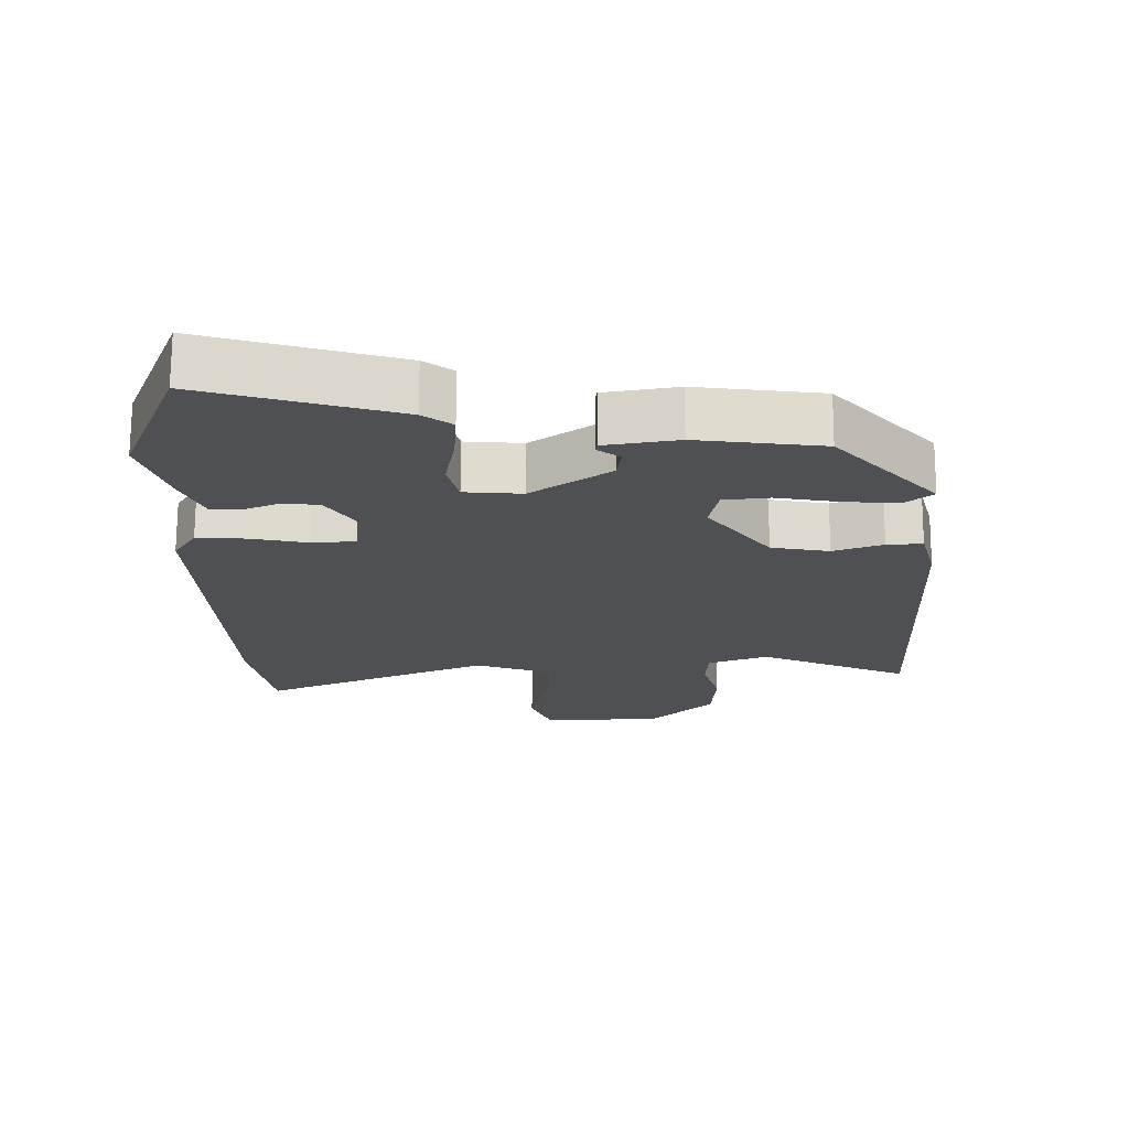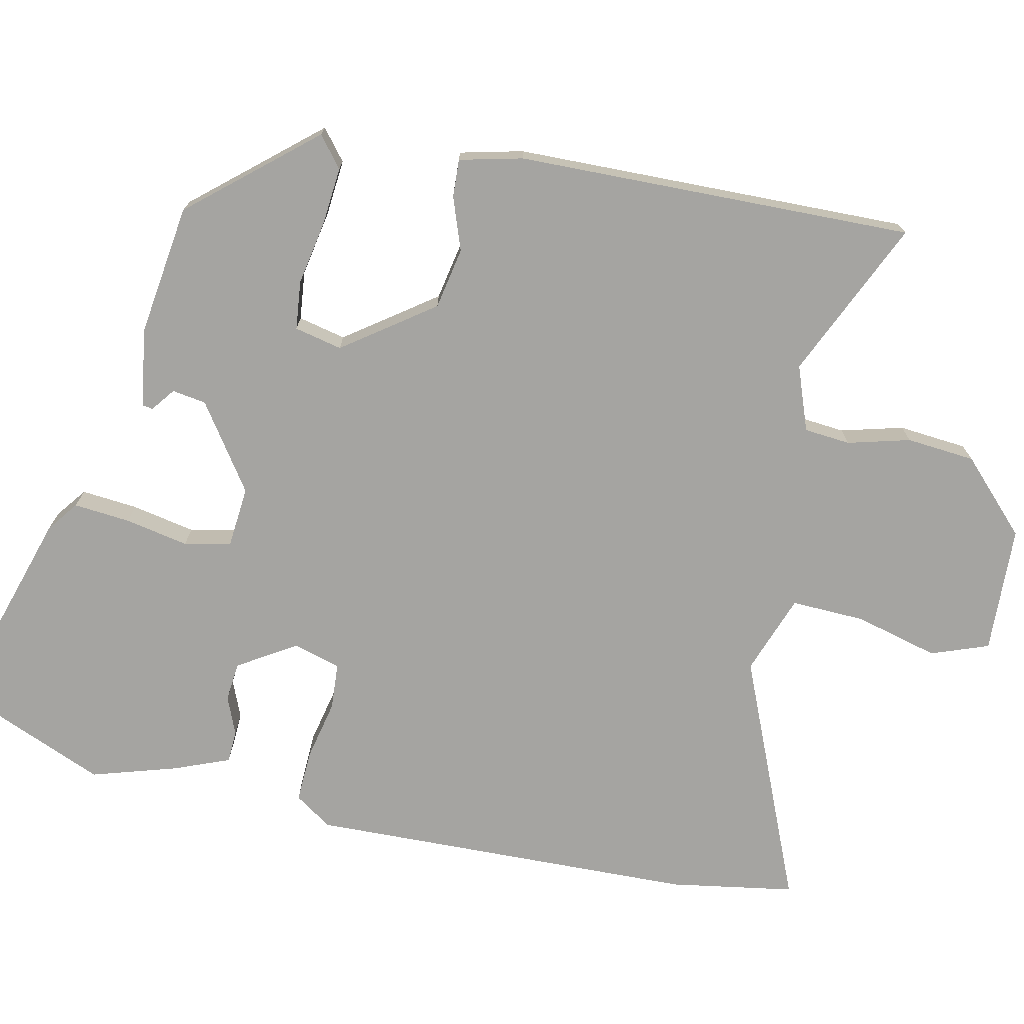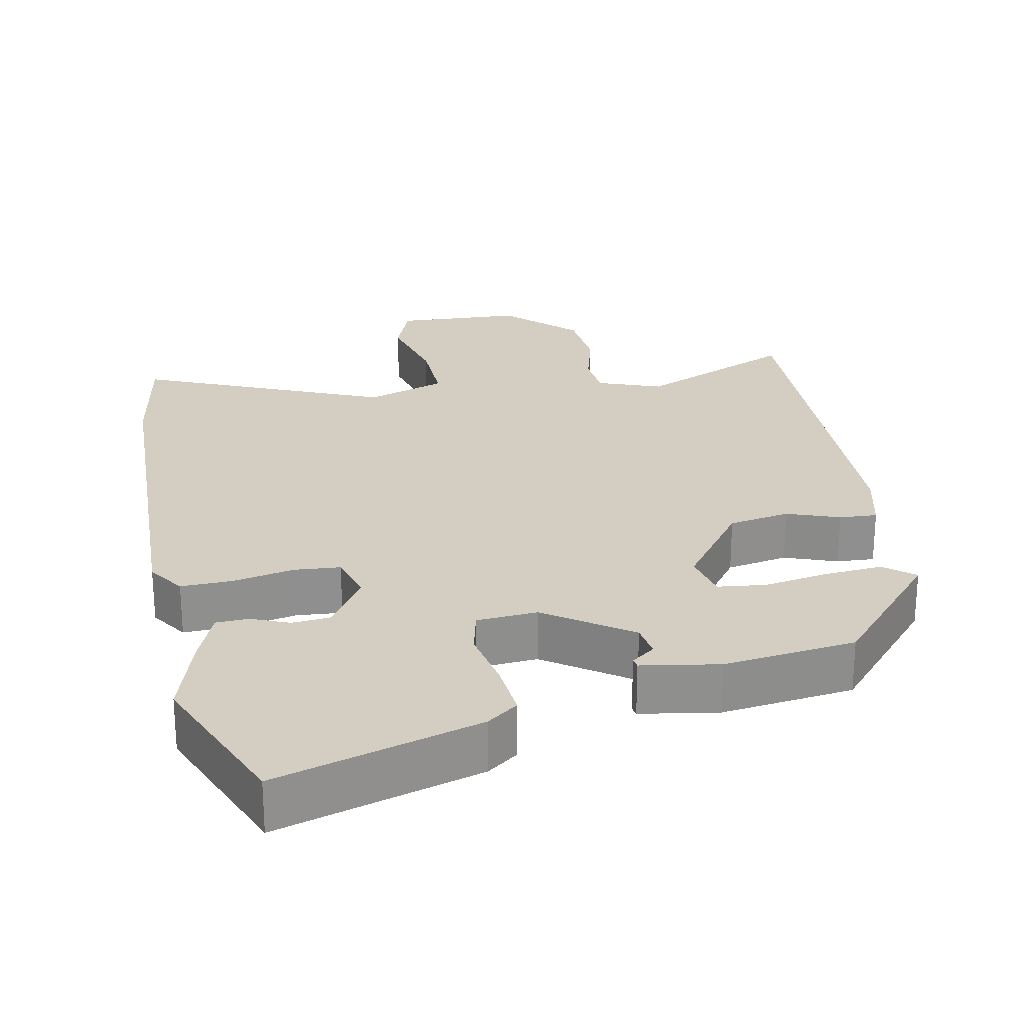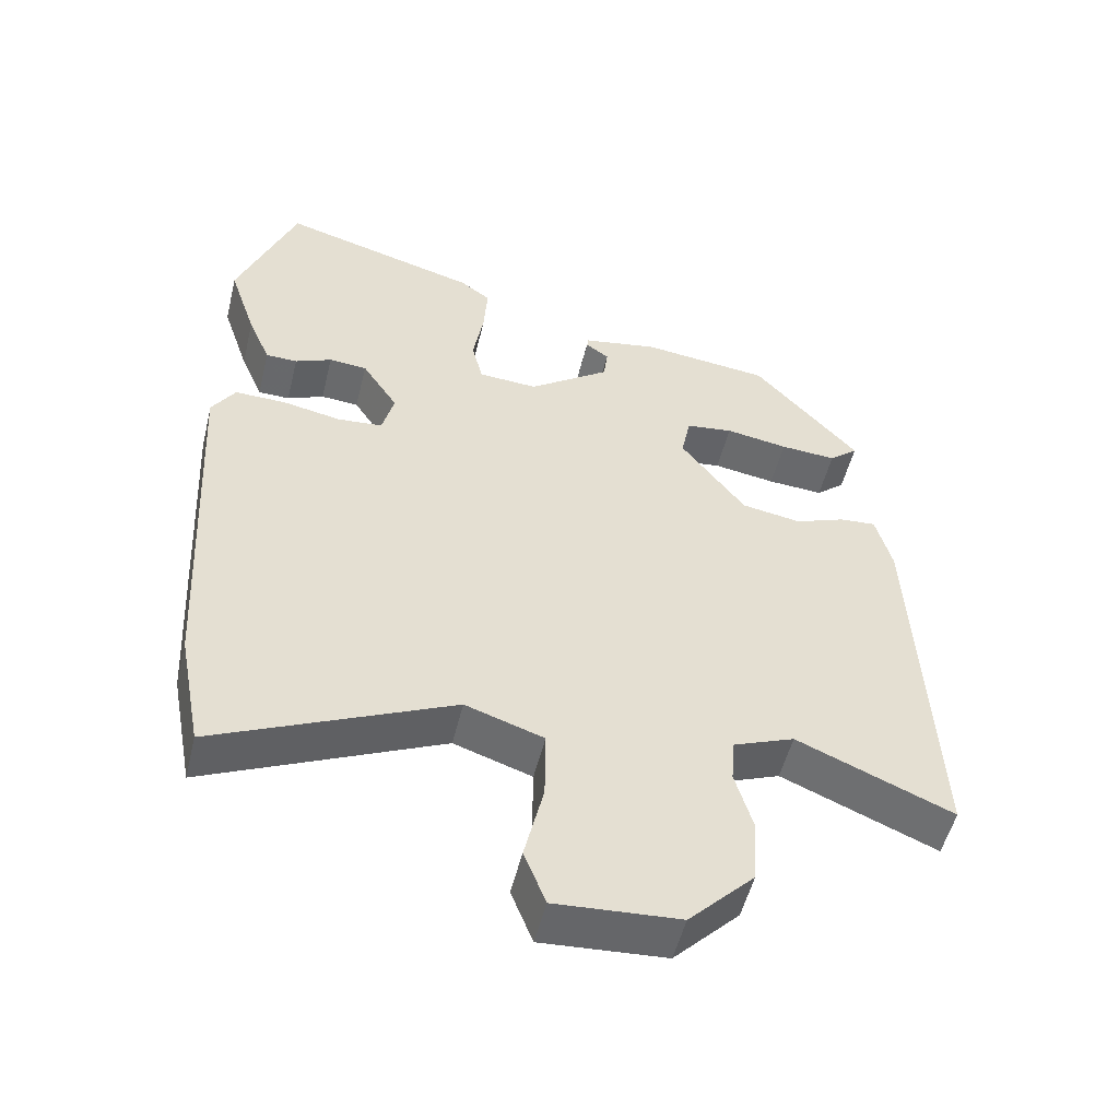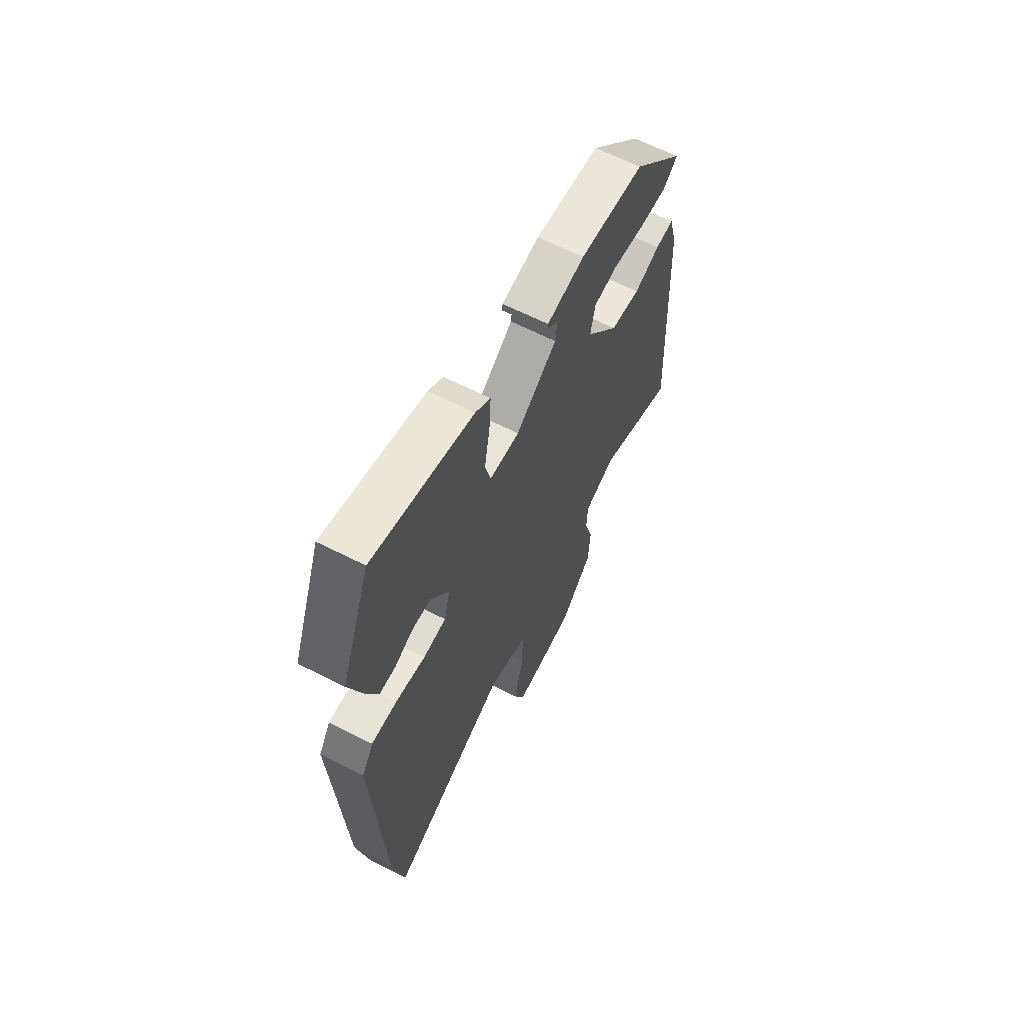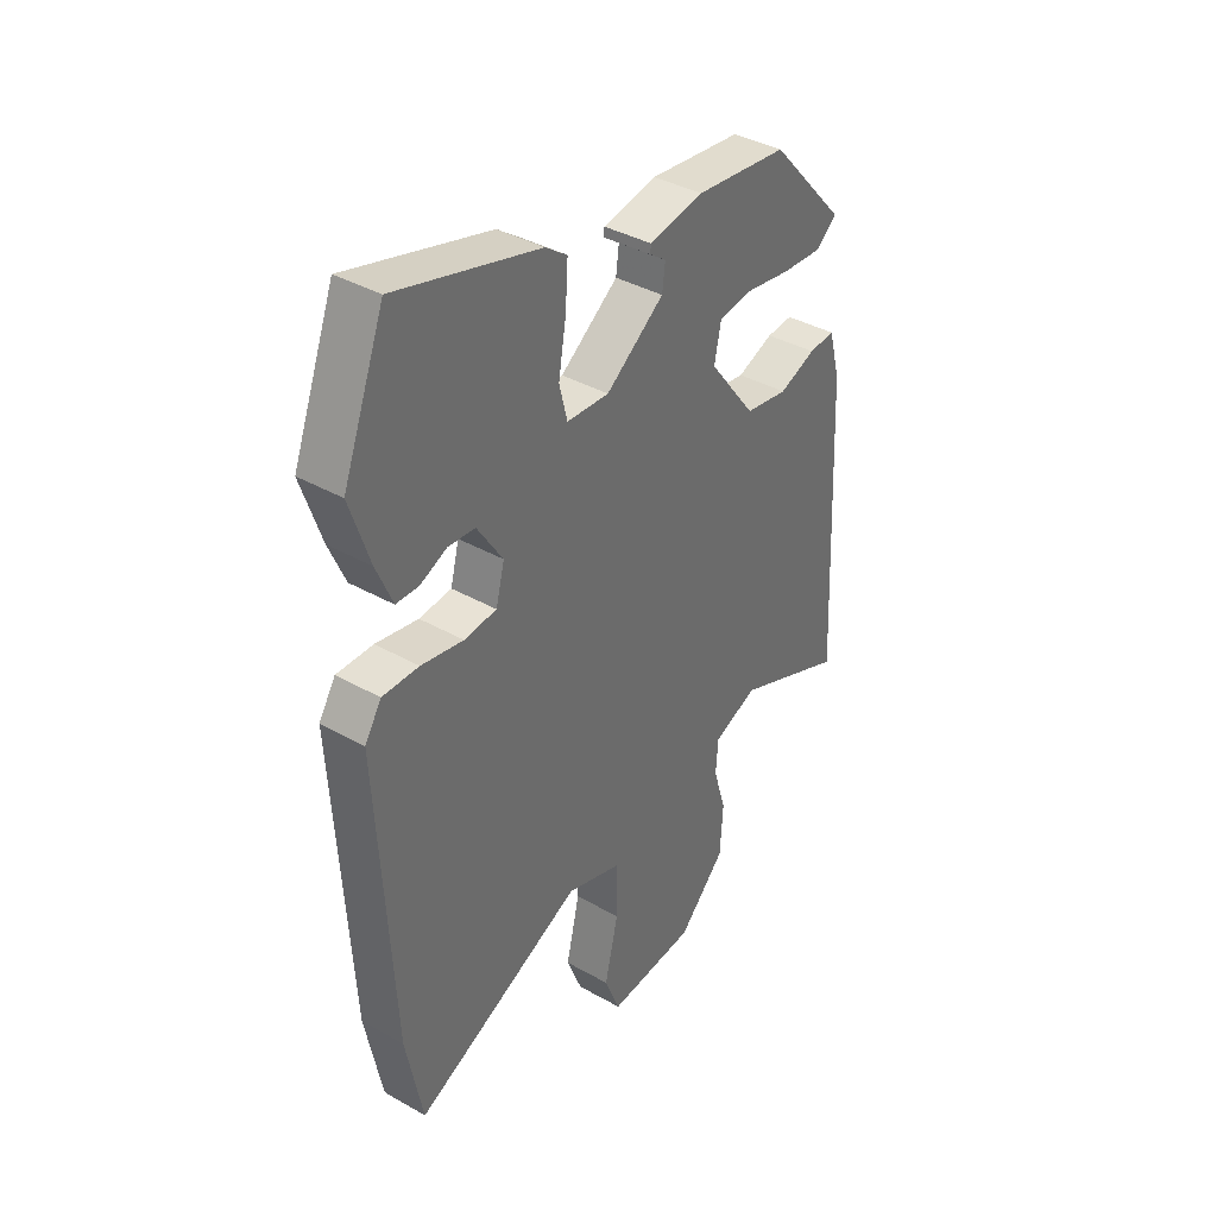
<metadata>
{"format":"obj","ext":"obj","renderer":"f3d","projection":"perspective","resolution":1024,"background":"white","views":[{"elev":71.2,"azim":0.2,"up":"+Z"},{"elev":-73.3,"azim":76.3,"up":"+Y"},{"elev":25.0,"azim":-12.4,"up":"+Y"},{"elev":-52.4,"azim":-13.7,"up":"+Z"},{"elev":64.4,"azim":-62.9,"up":"+Z"},{"elev":38.4,"azim":-54.4,"up":"+Z"}]}
</metadata>
<code>
v 0.334 0.07 0.448
v 0.483 0.07 0.283
v 0.442 0.07 0.248
v 0.362 0.07 0.253
v 0.273 0.07 0.267
v 0.206 0.07 0.258
v 0.193 0.07 0.192
v 0.285 0.07 0.071
v 0.37 0.07 0.057
v 0.442 0.07 0.085
v 0.494 0.07 0.089
v 0.517 0.07 0.003
v 0.543 0.07 -0.544
v 0.322 0.07 -0.451
v 0.234 0.07 -0.486
v 0.23 0.07 -0.55
v 0.255 0.07 -0.635
v 0.249 0.07 -0.73
v 0.156 0.07 -0.825
v -0.02 0.07 -0.837
v -0.051 0.07 -0.759
v -0.024 0.07 -0.643
v -0.023 0.07 -0.541
v -0.134 0.07 -0.504
v -0.47 0.07 -0.657
v -0.503 0.07 -0.486
v -0.532 0.07 0.05
v -0.499 0.07 0.102
v -0.427 0.07 0.101
v -0.343 0.07 0.085
v -0.279 0.07 0.091
v -0.262 0.07 0.157
v -0.313 0.07 0.235
v -0.367 0.07 0.239
v -0.419 0.07 0.216
v -0.464 0.07 0.217
v -0.496 0.07 0.292
v -0.535 0.07 0.409
v -0.452 0.07 0.624
v -0.169 0.07 0.545
v -0.126 0.07 0.514
v -0.131 0.07 0.436
v -0.146 0.07 0.348
v -0.13 0.07 0.284
v -0.046 0.07 0.279
v 0.069 0.07 0.363
v 0.075 0.07 0.41
v 0.042 0.07 0.434
v 0.044 0.07 0.448
v 0.151 0.07 0.468
v 0.334 0 0.448
v 0.483 0 0.283
v 0.442 0 0.248
v 0.362 0 0.253
v 0.273 0 0.267
v 0.206 0 0.258
v 0.193 0 0.192
v 0.285 0 0.071
v 0.37 0 0.057
v 0.442 0 0.085
v 0.494 0 0.089
v 0.517 0 0.003
v 0.543 0 -0.544
v 0.322 0 -0.451
v 0.234 0 -0.486
v 0.23 0 -0.55
v 0.255 0 -0.635
v 0.249 0 -0.73
v 0.156 0 -0.825
v -0.02 0 -0.837
v -0.051 0 -0.759
v -0.024 0 -0.643
v -0.023 0 -0.541
v -0.134 0 -0.504
v -0.47 0 -0.657
v -0.503 0 -0.486
v -0.532 0 0.05
v -0.499 0 0.102
v -0.427 0 0.101
v -0.343 0 0.085
v -0.279 0 0.091
v -0.262 0 0.157
v -0.313 0 0.235
v -0.367 0 0.239
v -0.419 0 0.216
v -0.464 0 0.217
v -0.496 0 0.292
v -0.535 0 0.409
v -0.452 0 0.624
v -0.169 0 0.545
v -0.126 0 0.514
v -0.131 0 0.436
v -0.146 0 0.348
v -0.13 0 0.284
v -0.046 0 0.279
v 0.069 0 0.363
v 0.075 0 0.41
v 0.042 0 0.434
v 0.044 0 0.448
v 0.151 0 0.468
f 3 4 5
f 2 3 5
f 1 2 5
f 50 1 5
f 49 50 5
f 48 49 5
f 47 48 5
f 46 47 5 6
f 45 46 6 7
f 44 45 7 8
f 41 42 43
f 40 41 43
f 39 40 43
f 38 39 43
f 37 38 43
f 36 37 43
f 35 36 43
f 34 35 43
f 33 34 43 44
f 32 33 44 8
f 28 29 30
f 27 28 30
f 26 27 30
f 25 26 30
f 24 25 30
f 23 24 30 31
f 20 21 22
f 19 20 22
f 18 19 22
f 17 18 22
f 16 17 22
f 15 16 22 23
f 32 8 9
f 31 32 9
f 23 31 9
f 15 23 9
f 14 15 9
f 12 13 14
f 11 12 14
f 10 11 14
f 9 10 14
f 55 54 53
f 55 53 52
f 55 52 51
f 55 51 100
f 55 100 99
f 55 99 98
f 55 98 97
f 56 55 97 96
f 57 56 96 95
f 58 57 95 94
f 93 92 91
f 93 91 90
f 93 90 89
f 93 89 88
f 93 88 87
f 93 87 86
f 93 86 85
f 93 85 84
f 94 93 84 83
f 58 94 83 82
f 80 79 78
f 80 78 77
f 80 77 76
f 80 76 75
f 80 75 74
f 81 80 74 73
f 72 71 70
f 72 70 69
f 72 69 68
f 72 68 67
f 72 67 66
f 73 72 66 65
f 59 58 82
f 59 82 81
f 59 81 73
f 59 73 65
f 59 65 64
f 64 63 62
f 64 62 61
f 64 61 60
f 64 60 59
f 1 51 52 2
f 2 52 53 3
f 3 53 54 4
f 4 54 55 5
f 5 55 56 6
f 6 56 57 7
f 7 57 58 8
f 8 58 59 9
f 9 59 60 10
f 10 60 61 11
f 11 61 62 12
f 12 62 63 13
f 13 63 64 14
f 14 64 65 15
f 15 65 66 16
f 16 66 67 17
f 17 67 68 18
f 18 68 69 19
f 19 69 70 20
f 20 70 71 21
f 21 71 72 22
f 22 72 73 23
f 23 73 74 24
f 24 74 75 25
f 25 75 76 26
f 26 76 77 27
f 27 77 78 28
f 28 78 79 29
f 29 79 80 30
f 30 80 81 31
f 31 81 82 32
f 32 82 83 33
f 33 83 84 34
f 34 84 85 35
f 35 85 86 36
f 36 86 87 37
f 37 87 88 38
f 38 88 89 39
f 39 89 90 40
f 40 90 91 41
f 41 91 92 42
f 42 92 93 43
f 43 93 94 44
f 44 94 95 45
f 45 95 96 46
f 46 96 97 47
f 47 97 98 48
f 48 98 99 49
f 49 99 100 50
f 50 100 51 1

</code>
